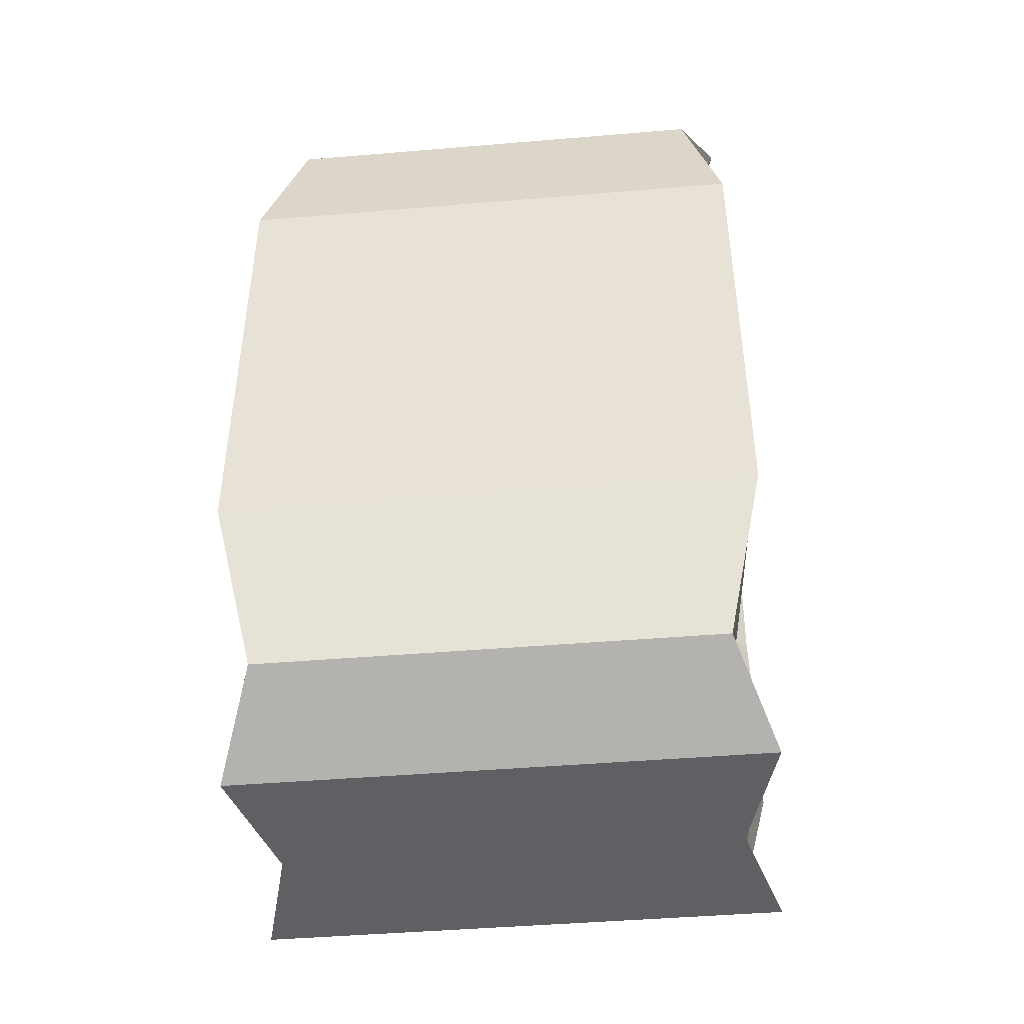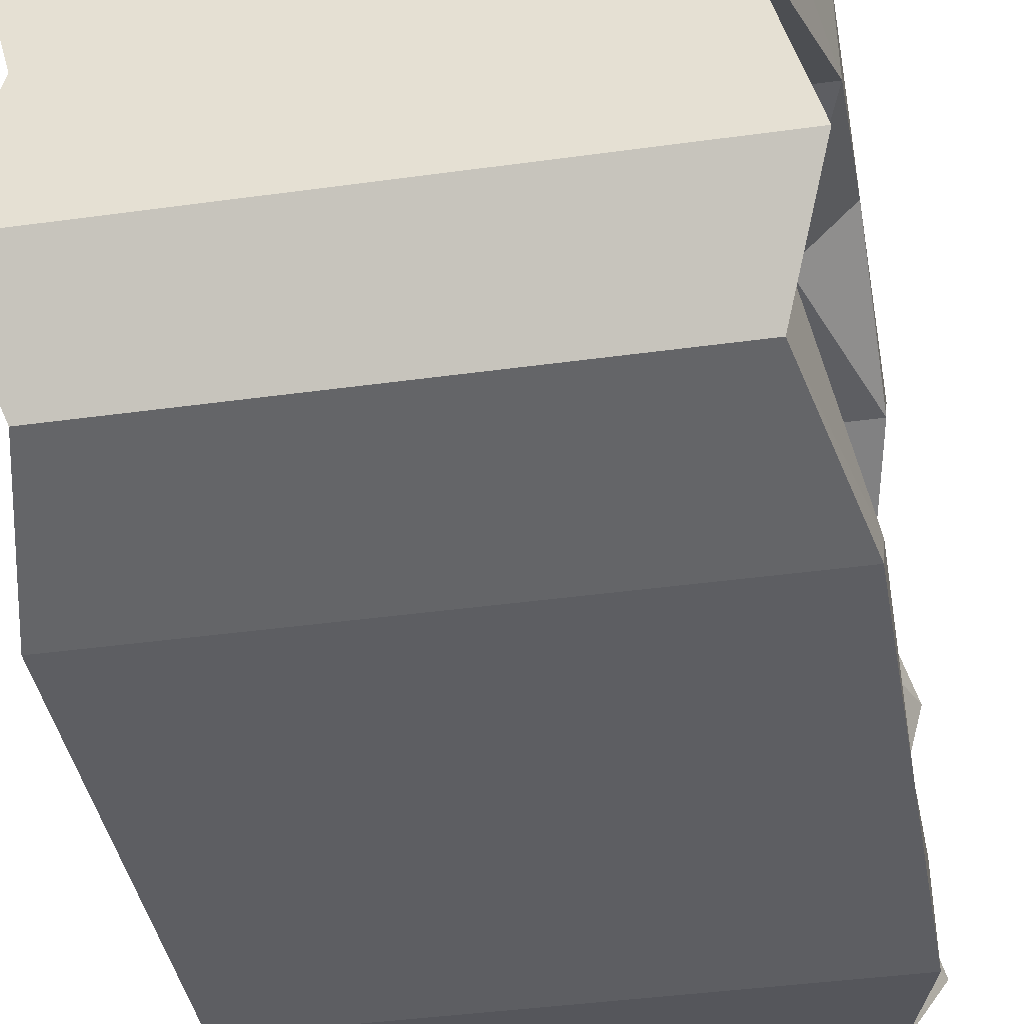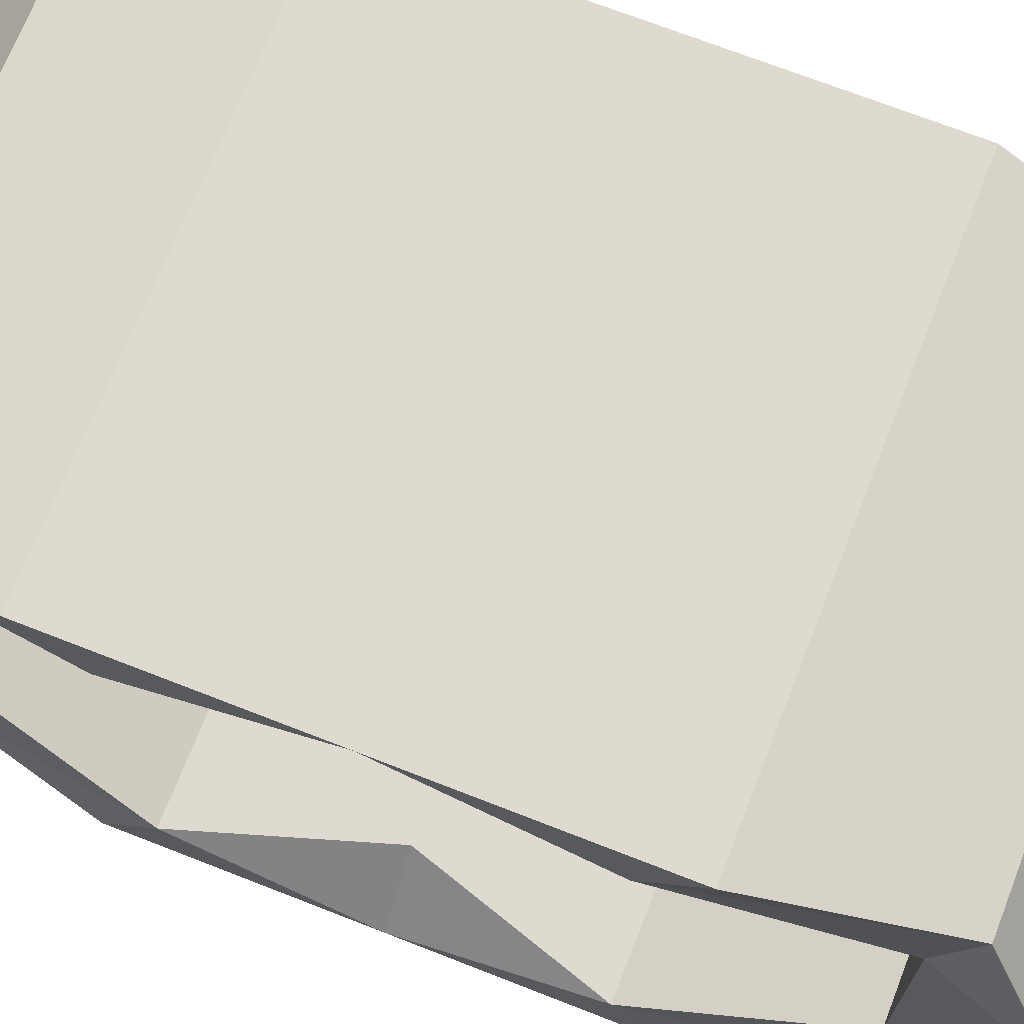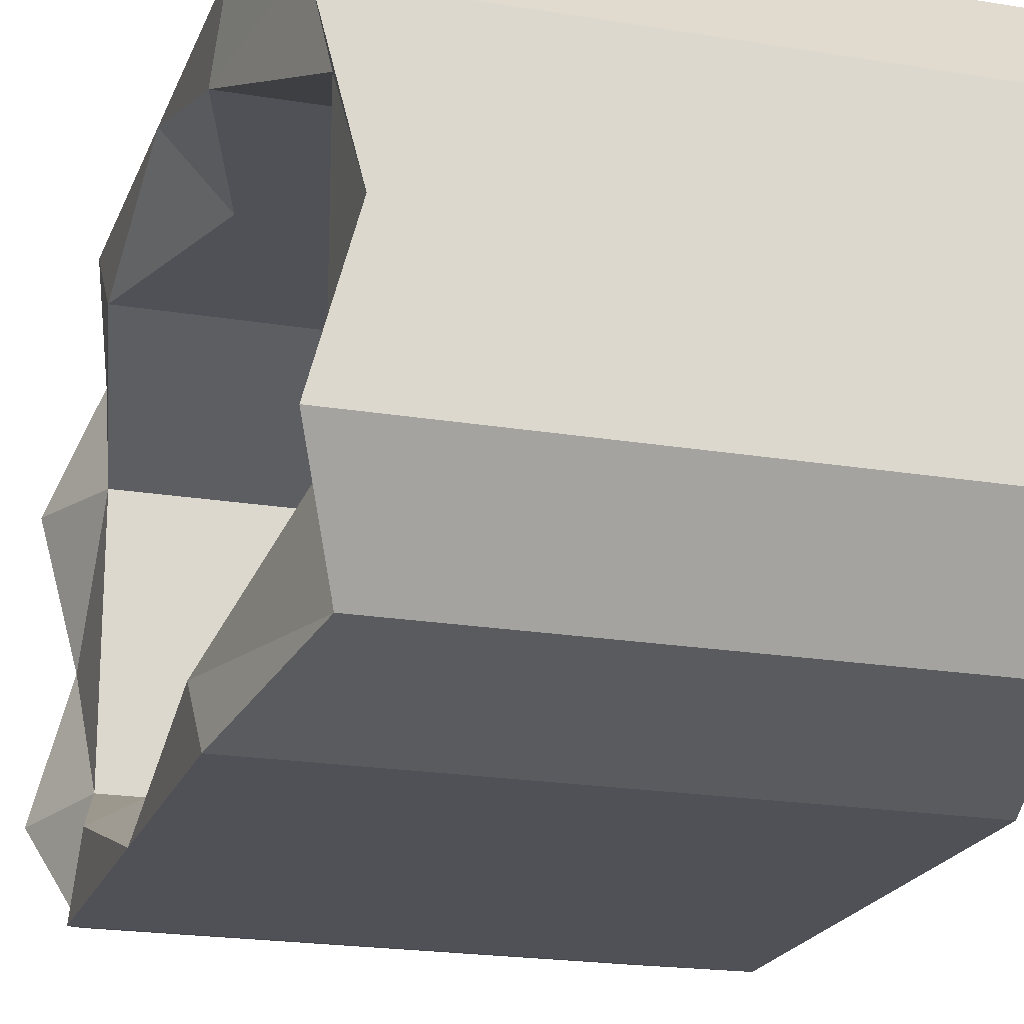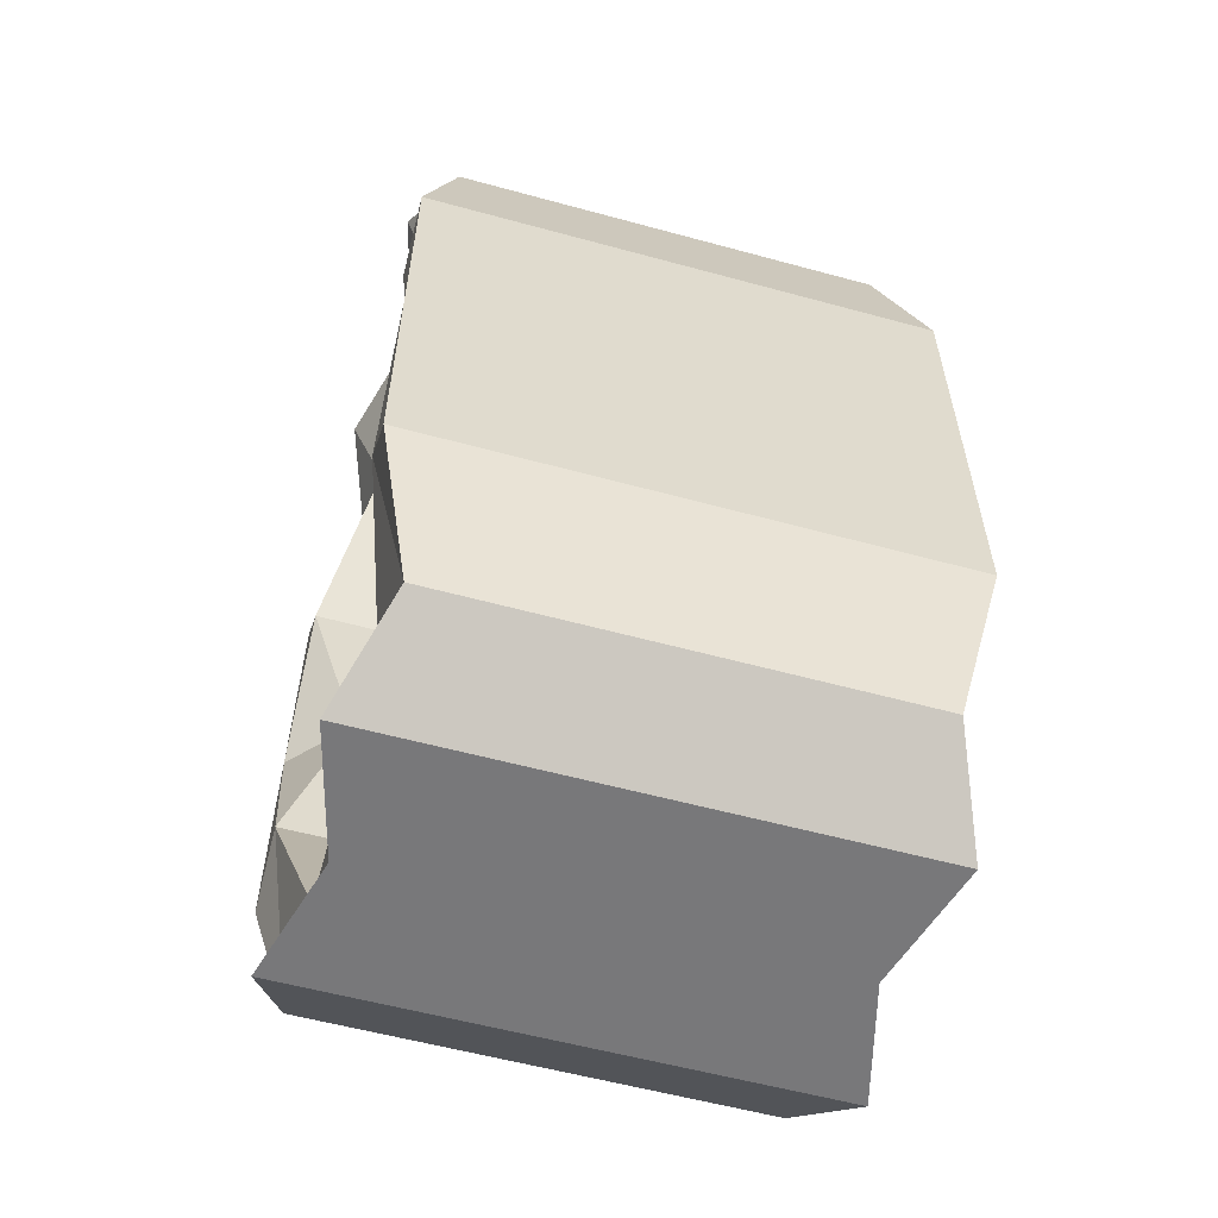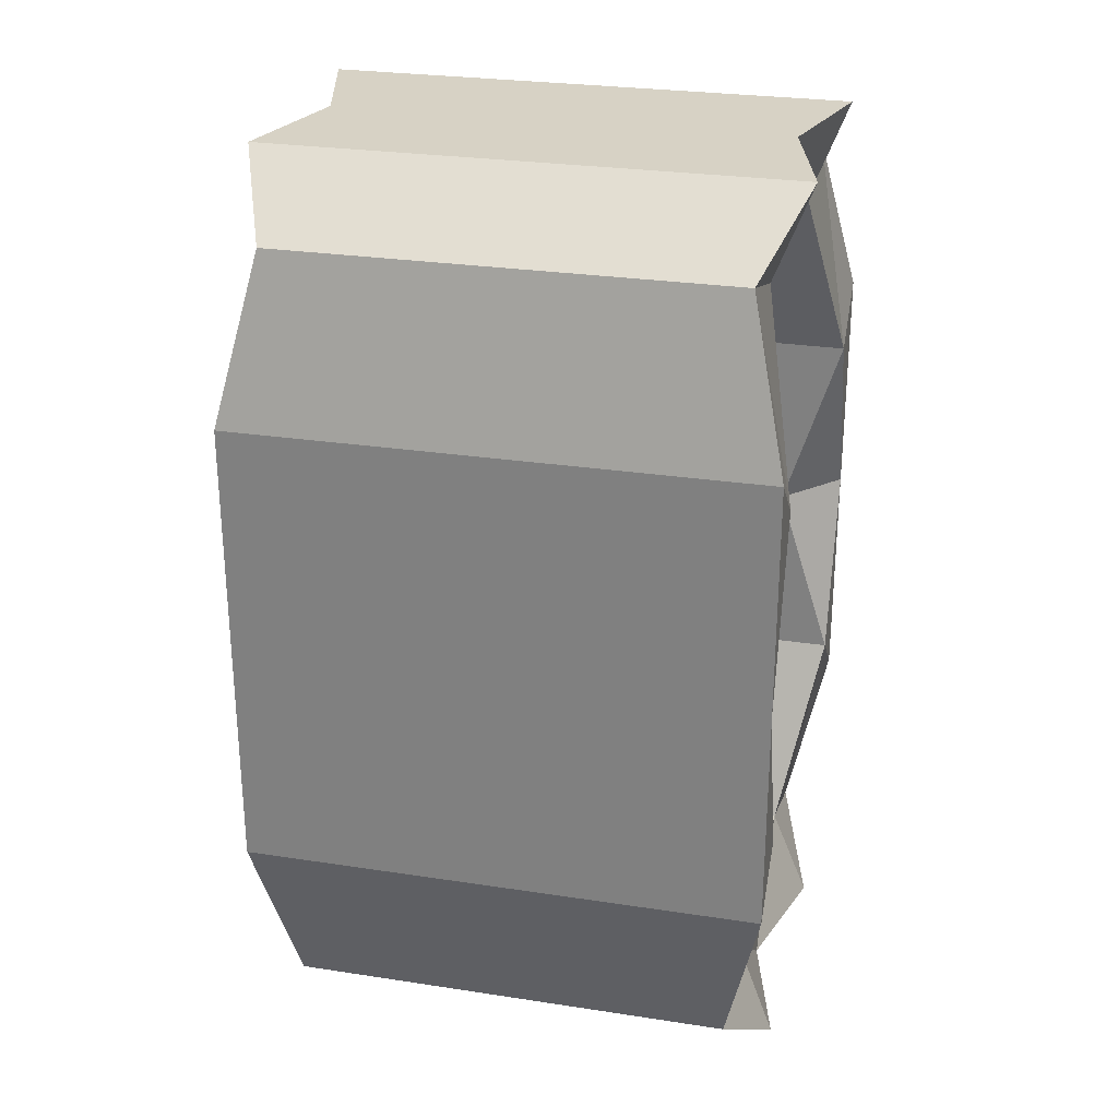
<metadata>
{"format":"obj","ext":"obj","renderer":"f3d","projection":"perspective","resolution":1024,"background":"white","views":[{"elev":-44.7,"azim":5.6,"up":"+Z"},{"elev":-39.1,"azim":9.9,"up":"+Y"},{"elev":70.7,"azim":-68.6,"up":"+Y"},{"elev":-20.3,"azim":-17.0,"up":"+Y"},{"elev":-57.6,"azim":-15.8,"up":"+Z"},{"elev":27.3,"azim":-166.7,"up":"+Z"}]}
</metadata>
<code>
o Cube
v 0.8555 0.8555 -1.519
v 0.8555 -0.8555 -1.519
v 0.8555 0.8555 1.519
v 0.8555 -0.8555 1.519
v -0.8555 0.8555 -1.519
v -0.8555 -0.8555 -1.519
v -0.8555 0.8555 1.519
v -0.8555 -0.8555 1.519
v -0.8555 -0.4787 1.403
v -0.8555 0.4787 -1.403
v -0.8555 0.4787 1.403
v -0.8555 -0.4787 -1.403
v 0.8555 -0.4787 -1.403
v 0.8555 0.4787 1.403
v 0.8555 0.4787 -1.403
v 0.8555 -0.4787 1.403
v 1 1 0
v -1 1 0
v 0.8652 0 1.776
v -0.8652 0 1.776
v 0.8652 0 -1.776
v -0.8652 0 -1.776
v -1 -1 0
v 1 -1 0
v 0.7824 -0.7699 0
v -0.7824 -0.7699 0
v -1 -1 0.8881
v 1 -1 0.8881
v 1 -0.7699 0.688
v -1 -0.7699 0.688
v -1 -0.7699 -0.688
v -1 -1 -0.8881
v 1 -1 -0.8881
v 1 -0.7699 -0.688
v 1 1 -0.8881
v -1 1 -0.8881
v 1 1 0.8881
v -1 1 0.8881
v 1 0.5 -1.776
v -1 0.5 -1.776
v 1 -0.5 -1.776
v -1 -0.5 -1.776
v 1 0.5 1.776
v -1 0.5 1.776
v 1 -0.5 1.776
v -1 -0.5 1.776
v -0.7824 0.7699 0
v 0.7824 0.7699 0
v -1 0.7699 0.688
v 1 0.7699 0.688
v 1 0.7699 -0.688
v -1 0.7699 -0.688
f 38 3 37
f 3 44 43
f 5 10 52
f 46 20 9
f 28 8 27
f 3 14 50
f 34 2 13
f 5 39 40
f 12 15 10
f 9 14 16
f 9 29 30
f 50 11 49
f 36 17 35
f 19 46 45
f 22 41 42
f 26 34 31
f 29 24 25
f 33 23 32
f 31 23 26
f 4 29 16
f 30 25 26
f 24 27 23
f 23 30 26
f 6 31 12
f 2 32 6
f 31 13 12
f 24 34 25
f 5 35 1
f 18 37 17
f 40 21 22
f 42 2 6
f 43 20 19
f 45 8 4
f 51 47 52
f 48 49 47
f 15 52 10
f 38 7 3
f 3 7 44
f 49 11 7
f 7 38 49
f 38 18 49
f 18 36 52
f 36 5 52
f 5 40 10
f 40 22 10
f 22 42 12
f 42 6 12
f 12 10 22
f 52 47 18
f 47 49 18
f 9 30 8
f 30 27 8
f 8 46 9
f 20 44 11
f 44 7 11
f 11 9 20
f 28 4 8
f 13 2 41
f 21 39 15
f 39 1 15
f 13 41 21
f 15 13 21
f 1 35 51
f 35 17 51
f 17 37 50
f 37 3 50
f 3 43 14
f 43 19 14
f 19 45 16
f 45 4 16
f 16 14 19
f 50 48 17
f 48 51 17
f 51 15 1
f 34 33 2
f 5 1 39
f 12 13 15
f 9 11 14
f 9 16 29
f 50 14 11
f 36 18 17
f 19 20 46
f 22 21 41
f 26 25 34
f 29 28 24
f 33 24 23
f 31 32 23
f 4 28 29
f 30 29 25
f 24 28 27
f 23 27 30
f 6 32 31
f 2 33 32
f 31 34 13
f 24 33 34
f 5 36 35
f 18 38 37
f 40 39 21
f 42 41 2
f 43 44 20
f 45 46 8
f 51 48 47
f 48 50 49
f 15 51 52

</code>
